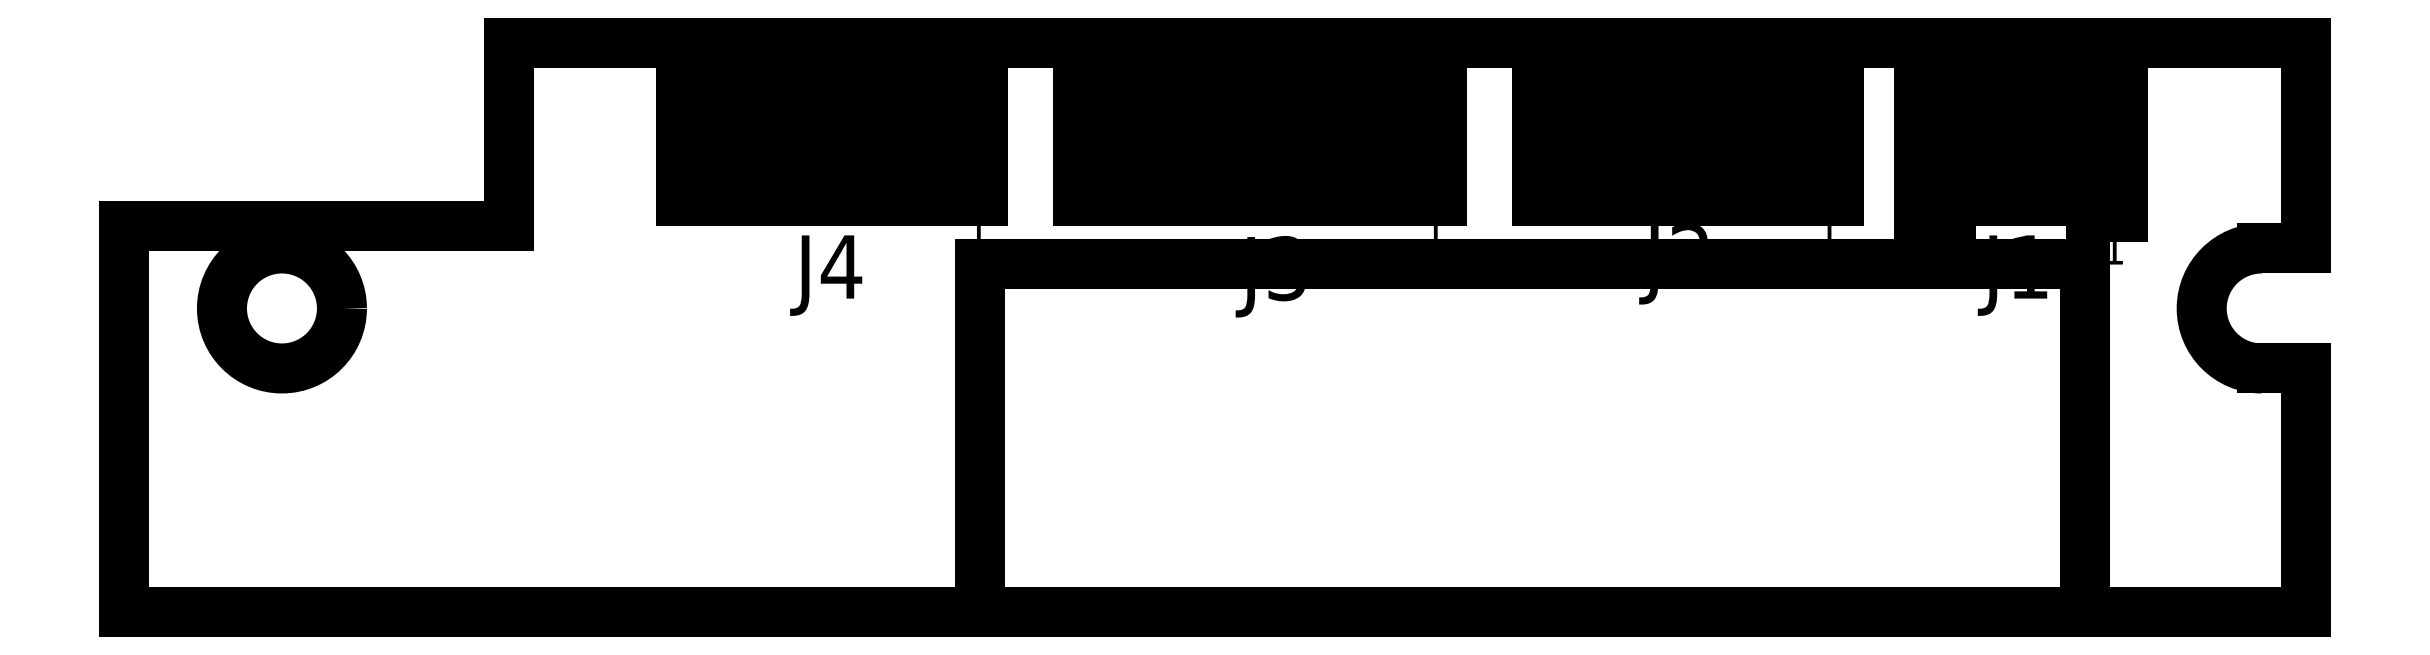
<metadata>
{"format":"dxf","ext":"dxf","renderer":"ezdxf+matplotlib","layout":"modelspace","background":"white","min_lineweight":24,"dpi":150}
</metadata>
<code>
0
SECTION
2
ENTITIES
0
LINE
8
Outline
10
93
20
93
30
0
11
93
21
82
31
0
0
LINE
8
Outline
10
93
20
93
30
0
11
58
21
93
31
0
0
LINE
8
Outline
10
58
20
93
30
0
11
58
21
82
31
0
0
TEXT
8
Outline
10
93.53
20
92.99
30
0
40
1
1
1
7
VCDSTYLE10
0
TEXT
8
Outline
10
84.5
20
93.5
30
0
40
1
1
1
7
VCDSTYLE10
0
TEXT
8
Outline
10
72.03
20
93.45
30
0
40
1
1
1
7
VCDSTYLE10
0
TEXT
8
Outline
10
57.56
20
93.4
30
0
40
1
1
1
7
VCDSTYLE10
0
TEXT
8
Outline
10
89.73
20
91.91
30
0
40
2
1
J1
7
VCDSTYLE10
0
TEXT
8
Outline
10
79.01
20
92.27
30
0
40
2
1
J2
7
VCDSTYLE10
0
TEXT
8
Outline
10
66.23
20
91.86
30
0
40
2
1
J3
7
VCDSTYLE10
0
TEXT
8
Outline
10
52.12
20
91.91
30
0
40
2
1
J4
7
VCDSTYLE10
0
LINE
8
Outline
10
49.1
20
95
30
0
11
48.55
21
95
31
0
0
LINE
8
Outline
10
48.55
20
100
30
0
11
48.55
21
95
31
0
0
LINE
8
Outline
10
50.1
20
95
30
0
11
49.55
21
95
31
0
0
LINE
8
Outline
10
49.55
20
100
30
0
11
49.55
21
95
31
0
0
LINE
8
Outline
10
51.1
20
95
30
0
11
50.55
21
95
31
0
0
LINE
8
Outline
10
50.55
20
100
30
0
11
50.55
21
95
31
0
0
LINE
8
Outline
10
52.1
20
95
30
0
11
51.55
21
95
31
0
0
LINE
8
Outline
10
51.55
20
100
30
0
11
51.55
21
95
31
0
0
LINE
8
Outline
10
53.1
20
95
30
0
11
52.55
21
95
31
0
0
LINE
8
Outline
10
52.55
20
100
30
0
11
52.55
21
95
31
0
0
LINE
8
Outline
10
54.1
20
95
30
0
11
53.55
21
95
31
0
0
LINE
8
Outline
10
53.55
20
100
30
0
11
53.55
21
95
31
0
0
LINE
8
Outline
10
55.1
20
95
30
0
11
54.55
21
95
31
0
0
LINE
8
Outline
10
54.55
20
100
30
0
11
54.55
21
95
31
0
0
LINE
8
Outline
10
56.1
20
95
30
0
11
55.55
21
95
31
0
0
LINE
8
Outline
10
55.55
20
100
30
0
11
55.55
21
95
31
0
0
LINE
8
Outline
10
57.1
20
95
30
0
11
56.55
21
95
31
0
0
LINE
8
Outline
10
56.55
20
100
30
0
11
56.55
21
95
31
0
0
LINE
8
Outline
10
58.1
20
95
30
0
11
57.55
21
95
31
0
0
LINE
8
Outline
10
57.55
20
100
30
0
11
57.55
21
95
31
0
0
LINE
8
Outline
10
61.65
20
95
30
0
11
61.1
21
95
31
0
0
LINE
8
Outline
10
61.1
20
100
30
0
11
61.1
21
95
31
0
0
LINE
8
Outline
10
57.1
20
100
30
0
11
57.1
21
95
31
0
0
LINE
8
Outline
10
56.1
20
100
30
0
11
56.1
21
95
31
0
0
LINE
8
Outline
10
55.1
20
100
30
0
11
55.1
21
95
31
0
0
LINE
8
Outline
10
54.1
20
100
30
0
11
54.1
21
95
31
0
0
LINE
8
Outline
10
53.1
20
100
30
0
11
53.1
21
95
31
0
0
LINE
8
Outline
10
52.1
20
100
30
0
11
52.1
21
95
31
0
0
LINE
8
Outline
10
51.1
20
100
30
0
11
51.1
21
95
31
0
0
LINE
8
Outline
10
50.1
20
100
30
0
11
50.1
21
95
31
0
0
LINE
8
Outline
10
49.1
20
100
30
0
11
49.1
21
95
31
0
0
LINE
8
Outline
10
58.1
20
100
30
0
11
58.1
21
95
31
0
0
LINE
8
Outline
10
62.65
20
95
30
0
11
62.1
21
95
31
0
0
LINE
8
Outline
10
62.1
20
100
30
0
11
62.1
21
95
31
0
0
LINE
8
Outline
10
63.65
20
95
30
0
11
63.1
21
95
31
0
0
LINE
8
Outline
10
63.1
20
100
30
0
11
63.1
21
95
31
0
0
LINE
8
Outline
10
61.65
20
100
30
0
11
61.65
21
95
31
0
0
LINE
8
Outline
10
62.65
20
100
30
0
11
62.65
21
95
31
0
0
LINE
8
Outline
10
64.65
20
95
30
0
11
64.1
21
95
31
0
0
LINE
8
Outline
10
64.1
20
100
30
0
11
64.1
21
95
31
0
0
LINE
8
Outline
10
65.65
20
95
30
0
11
65.1
21
95
31
0
0
LINE
8
Outline
10
65.1
20
100
30
0
11
65.1
21
95
31
0
0
LINE
8
Outline
10
66.65
20
95
30
0
11
66.1
21
95
31
0
0
LINE
8
Outline
10
66.1
20
100
30
0
11
66.1
21
95
31
0
0
LINE
8
Outline
10
67.65
20
95
30
0
11
67.1
21
95
31
0
0
LINE
8
Outline
10
67.1
20
100
30
0
11
67.1
21
95
31
0
0
LINE
8
Outline
10
68.65
20
95
30
0
11
68.1
21
95
31
0
0
LINE
8
Outline
10
68.1
20
100
30
0
11
68.1
21
95
31
0
0
LINE
8
Outline
10
69.65
20
95
30
0
11
69.1
21
95
31
0
0
LINE
8
Outline
10
69.1
20
100
30
0
11
69.1
21
95
31
0
0
LINE
8
Outline
10
70.65
20
95
30
0
11
70.1
21
95
31
0
0
LINE
8
Outline
10
70.1
20
100
30
0
11
70.1
21
95
31
0
0
LINE
8
Outline
10
71.65
20
95
30
0
11
71.1
21
95
31
0
0
LINE
8
Outline
10
71.1
20
100
30
0
11
71.1
21
95
31
0
0
LINE
8
Outline
10
76.2
20
95
30
0
11
75.65
21
95
31
0
0
LINE
8
Outline
10
75.65
20
100
30
0
11
75.65
21
95
31
0
0
LINE
8
Outline
10
72.65
20
95
30
0
11
72.1
21
95
31
0
0
LINE
8
Outline
10
72.1
20
100
30
0
11
72.1
21
95
31
0
0
LINE
8
Outline
10
71.65
20
100
30
0
11
71.65
21
95
31
0
0
LINE
8
Outline
10
70.65
20
100
30
0
11
70.65
21
95
31
0
0
LINE
8
Outline
10
69.65
20
100
30
0
11
69.65
21
95
31
0
0
LINE
8
Outline
10
68.65
20
100
30
0
11
68.65
21
95
31
0
0
LINE
8
Outline
10
67.65
20
100
30
0
11
67.65
21
95
31
0
0
LINE
8
Outline
10
66.65
20
100
30
0
11
66.65
21
95
31
0
0
LINE
8
Outline
10
65.65
20
100
30
0
11
65.65
21
95
31
0
0
LINE
8
Outline
10
64.65
20
100
30
0
11
64.65
21
95
31
0
0
LINE
8
Outline
10
63.65
20
100
30
0
11
63.65
21
95
31
0
0
LINE
8
Outline
10
72.65
20
100
30
0
11
72.65
21
95
31
0
0
LINE
8
Outline
10
76.2
20
100
30
0
11
76.2
21
95
31
0
0
LINE
8
Outline
10
77.2
20
95
30
0
11
76.65
21
95
31
0
0
LINE
8
Outline
10
77.2
20
100
30
0
11
77.2
21
95
31
0
0
LINE
8
Outline
10
78.2
20
95
30
0
11
77.65
21
95
31
0
0
LINE
8
Outline
10
78.2
20
100
30
0
11
78.2
21
95
31
0
0
LINE
8
Outline
10
79.2
20
95
30
0
11
78.65
21
95
31
0
0
LINE
8
Outline
10
79.2
20
100
30
0
11
79.2
21
95
31
0
0
LINE
8
Outline
10
80.2
20
95
30
0
11
79.65
21
95
31
0
0
LINE
8
Outline
10
80.2
20
100
30
0
11
80.2
21
95
31
0
0
LINE
8
Outline
10
81.2
20
95
30
0
11
80.65
21
95
31
0
0
LINE
8
Outline
10
81.2
20
100
30
0
11
81.2
21
95
31
0
0
LINE
8
Outline
10
82.2
20
95
30
0
11
81.65
21
95
31
0
0
LINE
8
Outline
10
82.2
20
100
30
0
11
82.2
21
95
31
0
0
LINE
8
Outline
10
83.2
20
95
30
0
11
82.65
21
95
31
0
0
LINE
8
Outline
10
83.2
20
100
30
0
11
83.2
21
95
31
0
0
LINE
8
Outline
10
84.2
20
95
30
0
11
83.65
21
95
31
0
0
LINE
8
Outline
10
84.2
20
100
30
0
11
84.2
21
95
31
0
0
LINE
8
Outline
10
85.2
20
95
30
0
11
84.65
21
95
31
0
0
LINE
8
Outline
10
76.65
20
100
30
0
11
76.65
21
95
31
0
0
LINE
8
Outline
10
77.65
20
100
30
0
11
77.65
21
95
31
0
0
LINE
8
Outline
10
78.65
20
100
30
0
11
78.65
21
95
31
0
0
LINE
8
Outline
10
79.65
20
100
30
0
11
79.65
21
95
31
0
0
LINE
8
Outline
10
80.65
20
100
30
0
11
80.65
21
95
31
0
0
LINE
8
Outline
10
81.65
20
100
30
0
11
81.65
21
95
31
0
0
LINE
8
Outline
10
82.65
20
100
30
0
11
82.65
21
95
31
0
0
LINE
8
Outline
10
83.65
20
100
30
0
11
83.65
21
95
31
0
0
LINE
8
Outline
10
84.65
20
100
30
0
11
84.65
21
95
31
0
0
LINE
8
Outline
10
85.2
20
100
30
0
11
85.2
21
95
31
0
0
LINE
8
Outline
10
87.75
20
94.5
30
0
11
88.75
21
94.5
31
0
0
LINE
8
Outline
10
88.75
20
100
30
0
11
88.75
21
94.5
31
0
0
LINE
8
Outline
10
93.2
20
94.5
30
0
11
94.2
21
94.5
31
0
0
LINE
8
Outline
10
87.75
20
100
30
0
11
87.75
21
94.5
31
0
0
LINE
8
Outline
10
89.75
20
95
30
0
11
89.2
21
95
31
0
0
LINE
8
Outline
10
89.75
20
100
30
0
11
89.75
21
95
31
0
0
LINE
8
Outline
10
90.75
20
95
30
0
11
90.53
21
95
31
0
0
LINE
8
Outline
10
90.75
20
100
30
0
11
90.75
21
95
31
0
0
LINE
8
Outline
10
91.75
20
95
30
0
11
91.2
21
95
31
0
0
LINE
8
Outline
10
91.75
20
100
30
0
11
91.75
21
95
31
0
0
LINE
8
Outline
10
92.2
20
100
30
0
11
92.2
21
95
31
0
0
LINE
8
Outline
10
92.75
20
95
30
0
11
92.2
21
95
31
0
0
LINE
8
Outline
10
90.53
20
95
30
0
11
90.2
21
95
31
0
0
LINE
8
Outline
10
92.75
20
100
30
0
11
92.75
21
95
31
0
0
LINE
8
Outline
10
91.2
20
100
30
0
11
91.2
21
95
31
0
0
LINE
8
Outline
10
90.2
20
100
30
0
11
90.2
21
95
31
0
0
LINE
8
Outline
10
89.2
20
100
30
0
11
89.2
21
95
31
0
0
LINE
8
Outline
10
94.2
20
100
30
0
11
94.2
21
94.5
31
0
0
LINE
8
Outline
10
93.2
20
100
30
0
11
93.2
21
94.5
31
0
0
LINE
8
Outline
10
100
20
100
30
0
11
100
21
93.5
31
0
0
LINE
8
Outline
10
100
20
93.5
30
0
11
98.6
21
93.5
31
0
0
LWPOLYLINE
8
Outline
90
        4
70
     0
43
0
10
100
20
89.7
10
100
20
82
10
30.9
20
82
10
30.9
20
94.2
0
LINE
8
Outline
10
100
20
89.7
30
0
11
98.6
21
89.7
31
0
0
ARC
8
Outline
10
98.6
20
91.6
30
0
40
1.9
50
90
51
270
0
CIRCLE
8
Outline
10
35.9
20
91.6
30
0
40
1.9
0
LINE
8
Outline
10
43.1
20
94.2
30
0
11
30.9
21
94.2
31
0
0
LINE
8
Outline
10
43.1
20
100
30
0
11
43.1
21
94.2
31
0
0
LINE
8
Outline
10
100
20
100
30
0
11
43.1
21
100
31
0
0
ENDSEC
0
EOF

</code>
